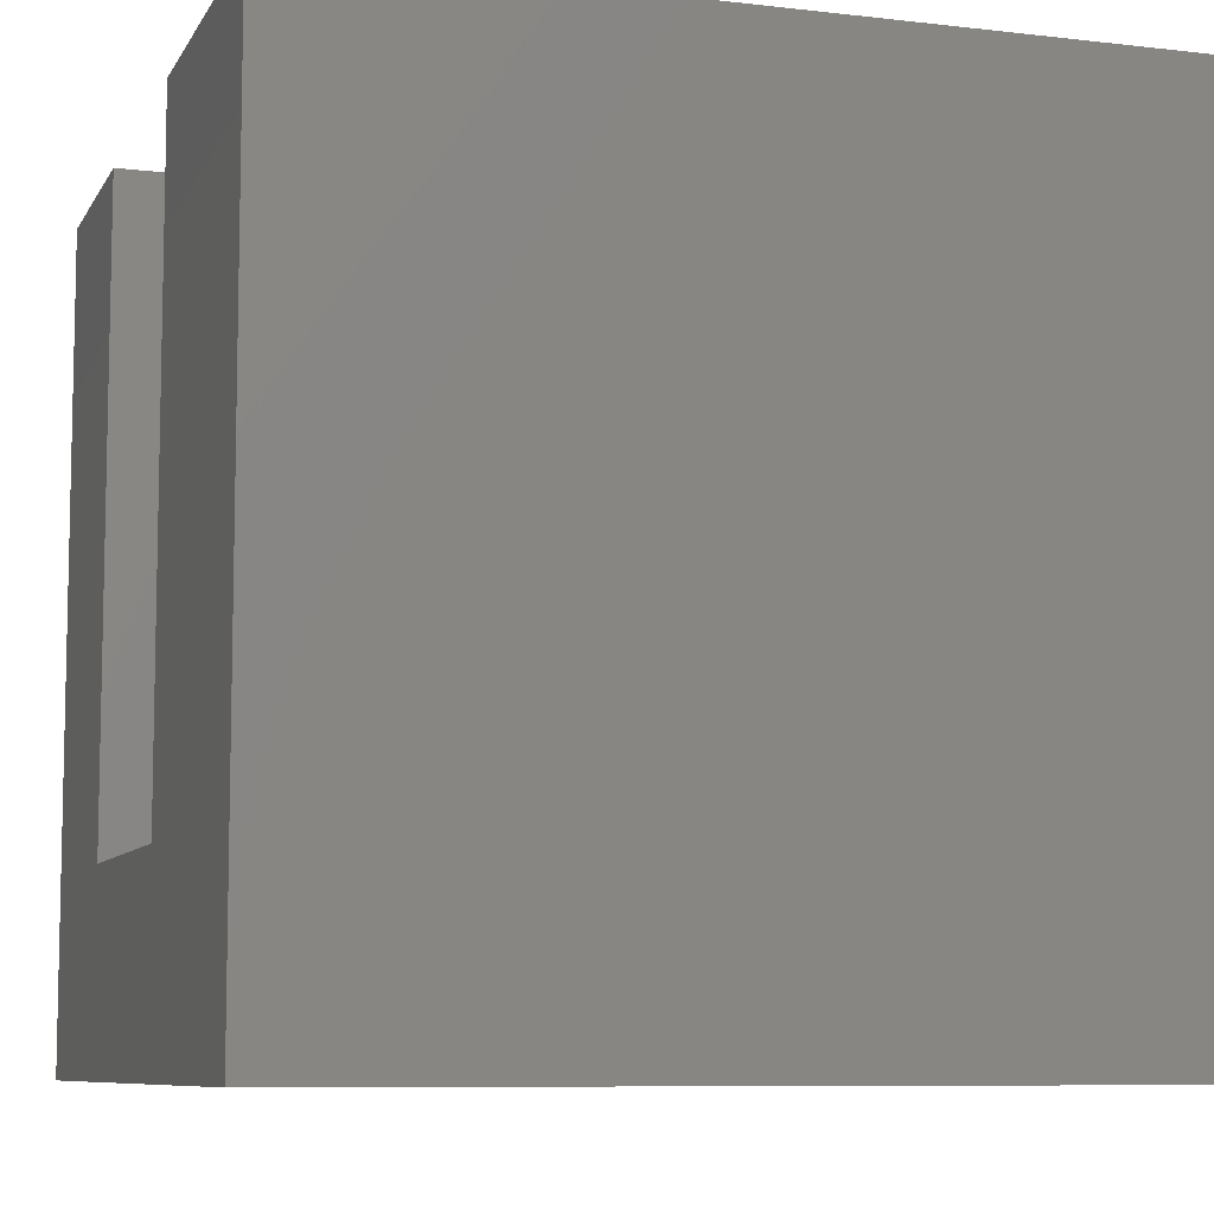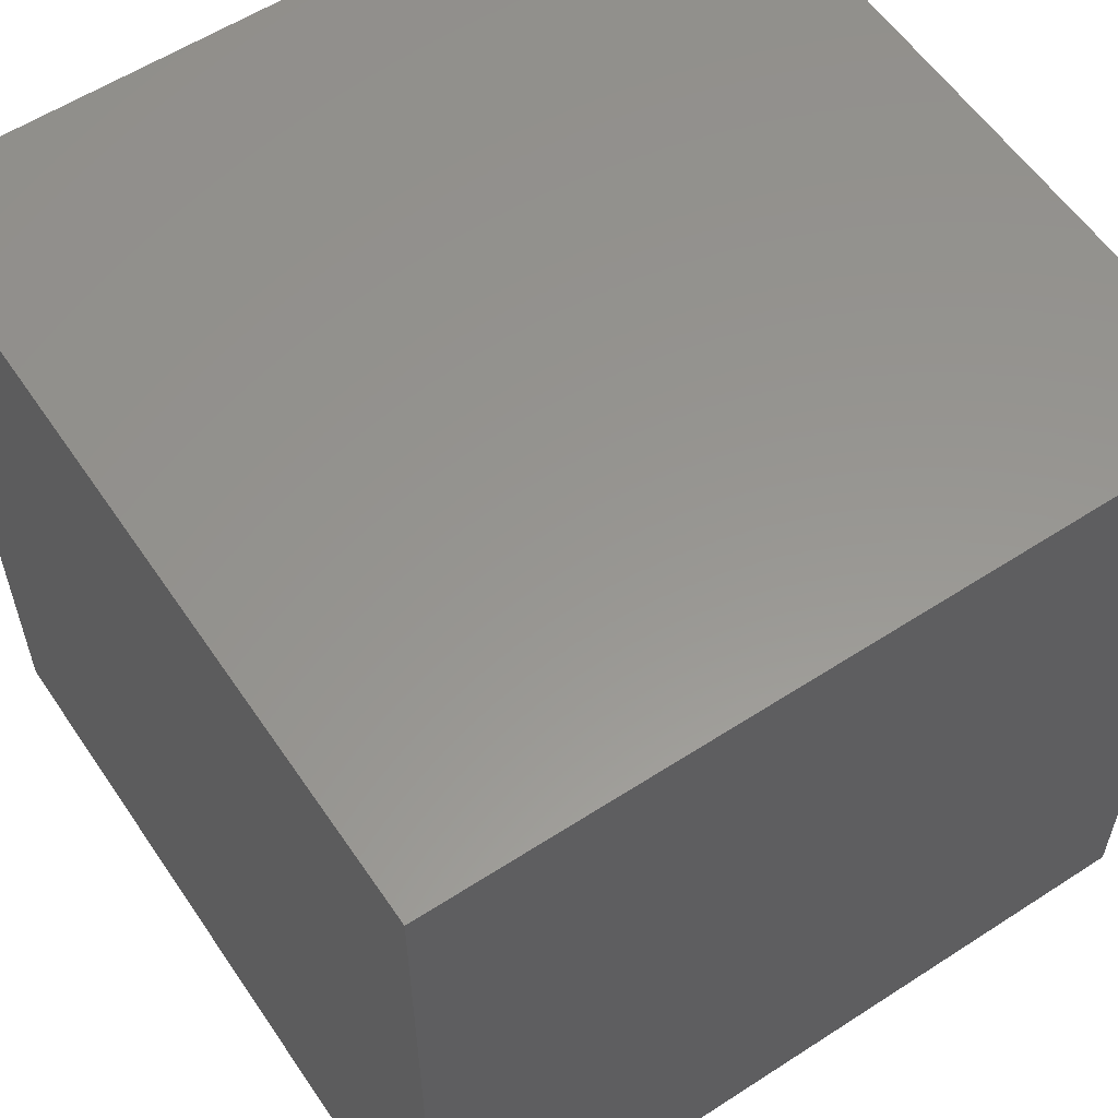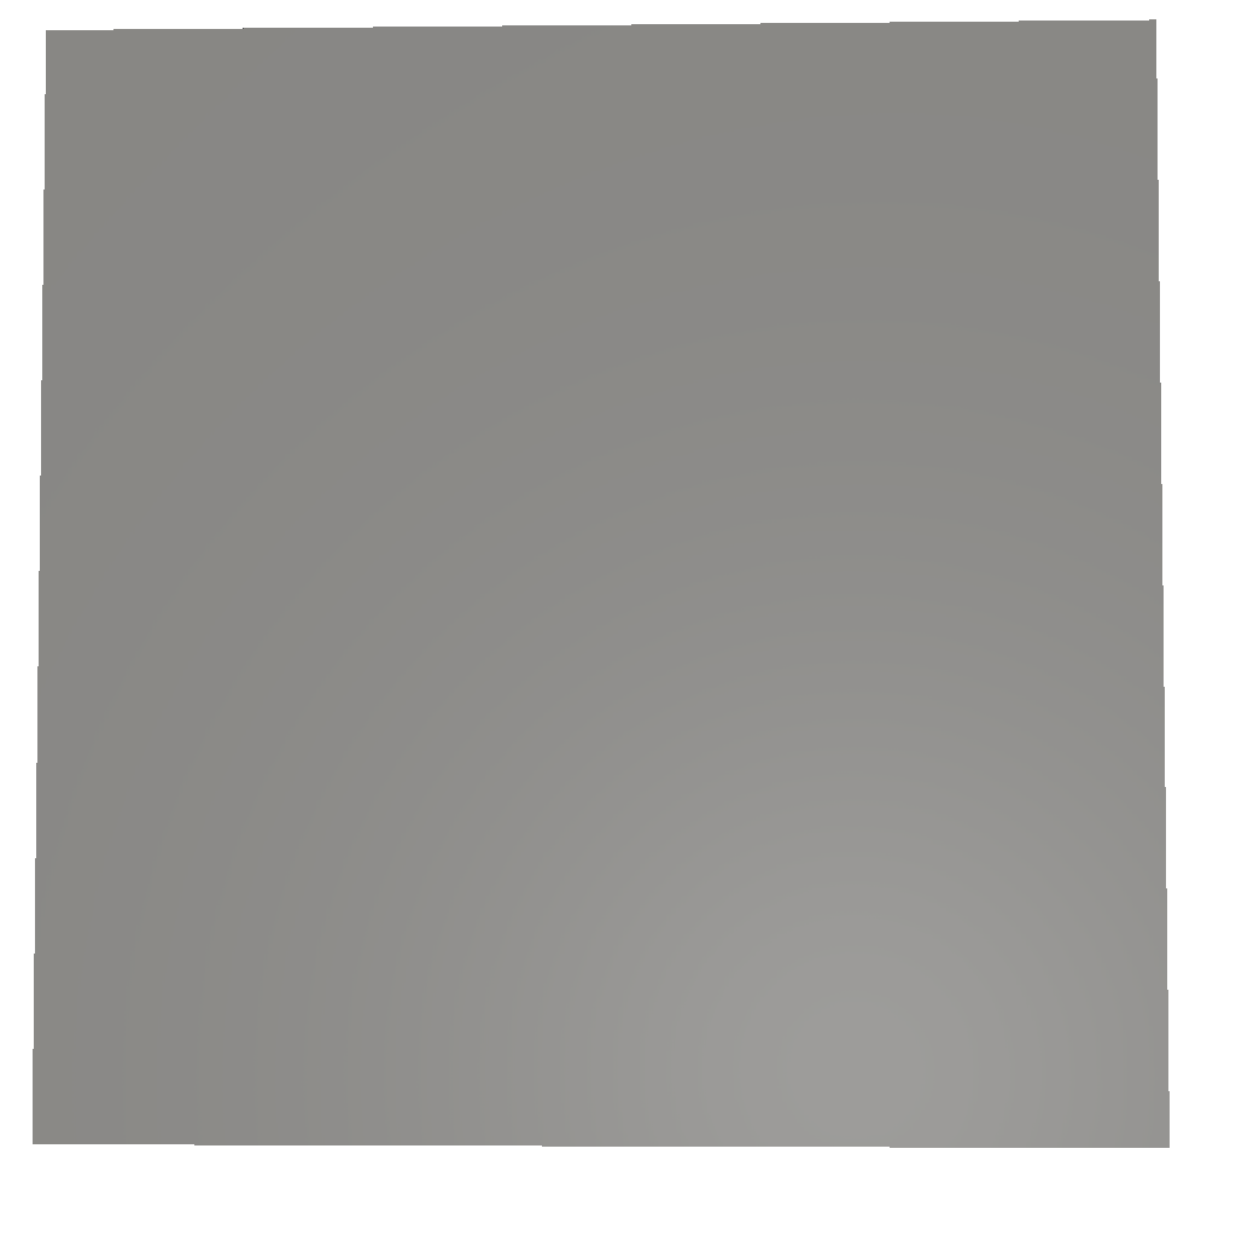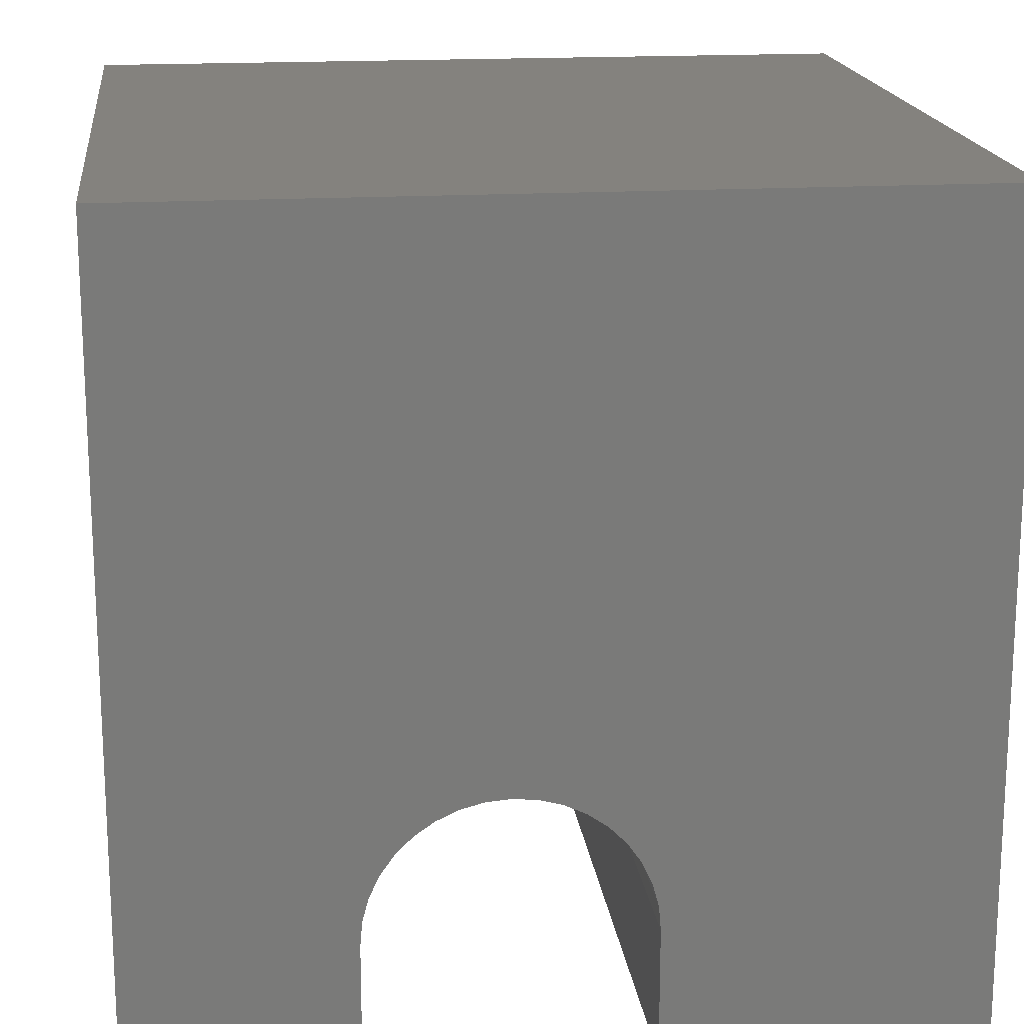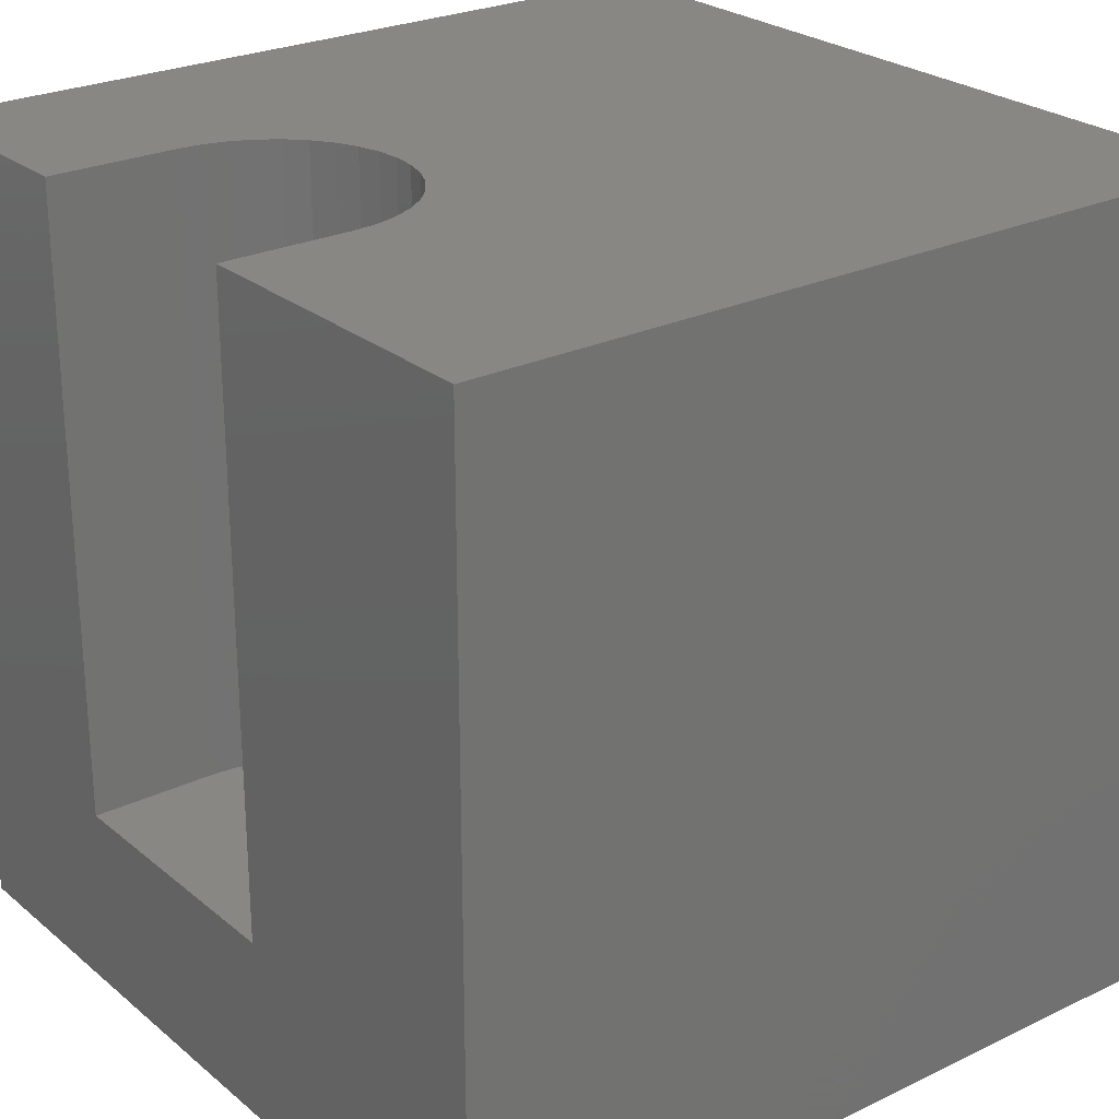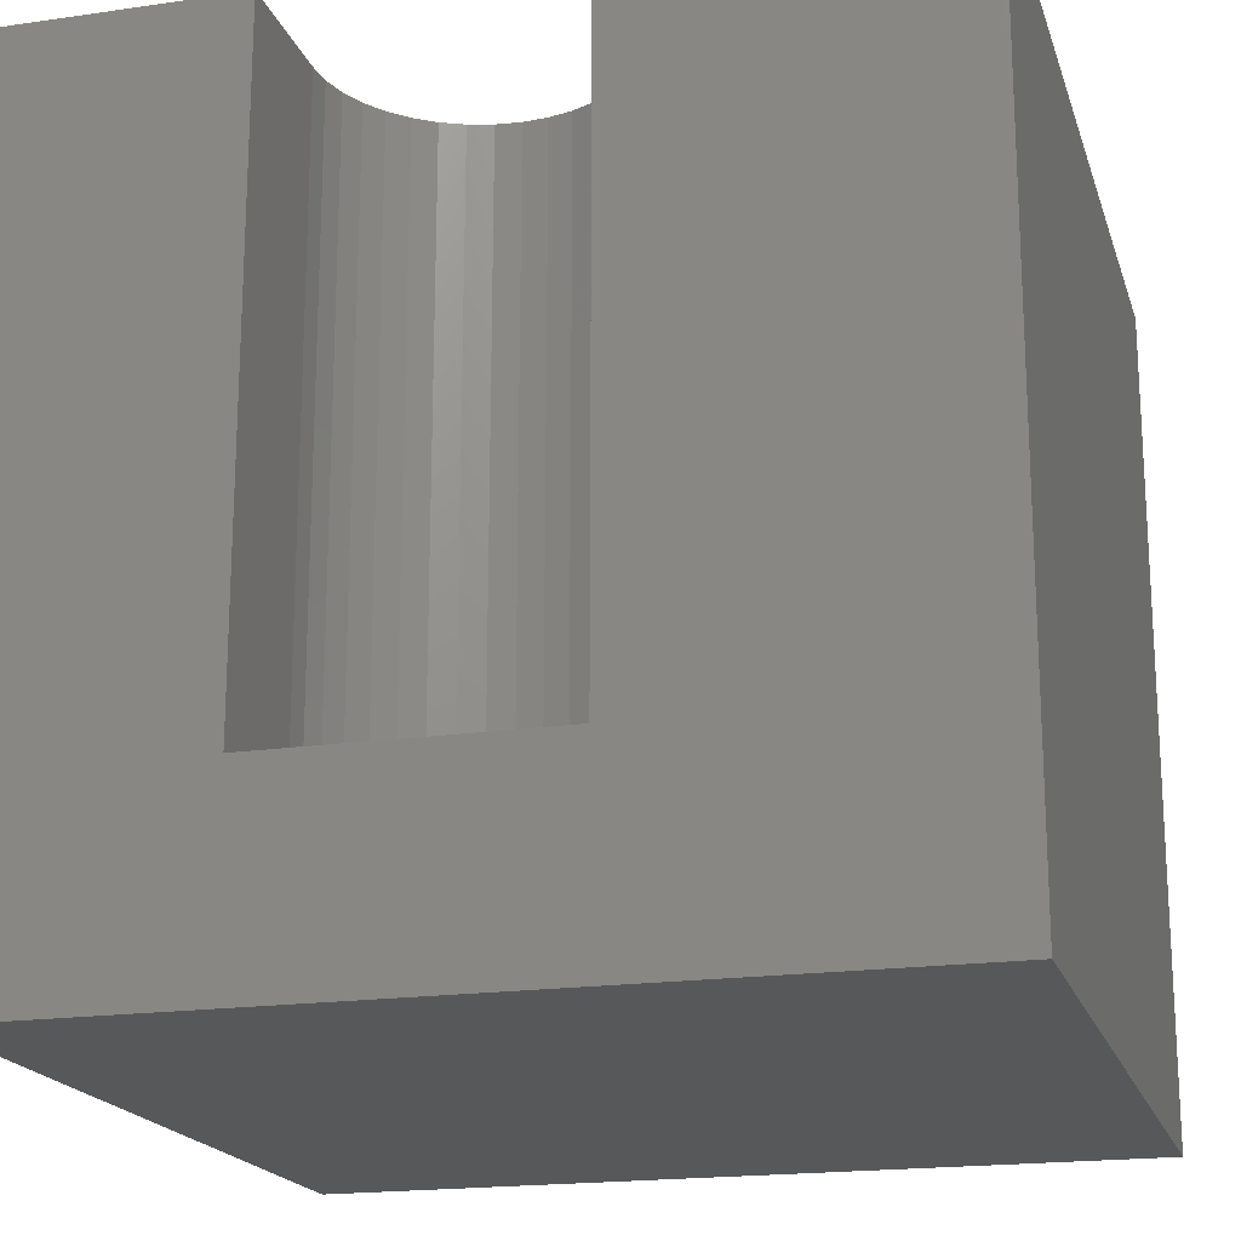
<metadata>
{"format":"stl","ext":"stl","renderer":"f3d","projection":"perspective","resolution":1024,"background":"white","views":[{"elev":-8.2,"azim":72.1,"up":"+Z"},{"elev":58.0,"azim":146.1,"up":"+Y"},{"elev":-4.0,"azim":-87.9,"up":"+Y"},{"elev":17.5,"azim":-6.7,"up":"+Y"},{"elev":25.4,"azim":52.4,"up":"+Z"},{"elev":-18.9,"azim":15.4,"up":"+Z"}]}
</metadata>
<code>
# stl→obj: 50 verts, 96 faces
v 0 10 10
v 0 10 0
v 0 0 10
v 0 0 0
v 6.1 1.586 10
v 6.1 0 10
v 10 0 10
v 2.941 2.432 10
v 3.11 2.674 10
v 3.319 2.882 10
v 3.561 3.052 10
v 4.701 3.253 10
v 10 10 10
v 4.407 3.278 10
v 2.714 0 10
v 2.714 1.586 10
v 2.74 1.88 10
v 2.816 2.165 10
v 3.828 3.176 10
v 4.113 3.253 10
v 4.986 3.176 10
v 5.253 3.052 10
v 5.495 2.882 10
v 5.998 2.165 10
v 6.074 1.88 10
v 5.704 2.674 10
v 5.873 2.432 10
v 10 10 0
v 10 0 0
v 2.714 0 2.311
v 6.1 0 2.311
v 2.714 1.586 2.311
v 6.1 1.586 2.311
v 6.074 1.88 2.311
v 5.998 2.165 2.311
v 5.873 2.432 2.311
v 5.704 2.674 2.311
v 5.495 2.882 2.311
v 5.253 3.052 2.311
v 4.986 3.176 2.311
v 4.701 3.253 2.311
v 4.407 3.278 2.311
v 4.113 3.253 2.311
v 3.828 3.176 2.311
v 3.561 3.052 2.311
v 3.319 2.882 2.311
v 3.11 2.674 2.311
v 2.941 2.432 2.311
v 2.816 2.165 2.311
v 2.74 1.88 2.311
f 1 2 3
f 3 2 4
f 5 6 7
f 8 9 1
f 1 9 10
f 1 10 11
f 12 13 14
f 14 13 1
f 15 16 3
f 3 16 17
f 3 17 1
f 1 17 18
f 1 18 8
f 11 19 1
f 1 19 20
f 1 20 14
f 12 21 13
f 13 21 22
f 13 22 23
f 13 24 7
f 7 24 25
f 7 25 5
f 23 26 13
f 13 26 27
f 13 27 24
f 28 13 29
f 29 13 7
f 2 28 4
f 4 28 29
f 13 28 1
f 1 28 2
f 15 3 30
f 30 3 4
f 30 4 31
f 31 4 29
f 31 29 6
f 6 29 7
f 30 32 15
f 15 32 16
f 33 5 25
f 33 25 34
f 34 25 24
f 34 24 35
f 35 24 27
f 35 27 36
f 36 27 26
f 36 26 37
f 37 26 23
f 37 23 38
f 38 23 22
f 38 22 39
f 39 22 21
f 39 21 40
f 40 21 12
f 40 12 41
f 41 12 14
f 41 14 42
f 42 14 20
f 42 20 43
f 43 20 19
f 43 19 44
f 44 19 11
f 44 11 45
f 45 11 10
f 45 10 46
f 46 10 9
f 46 9 47
f 47 9 8
f 47 8 48
f 48 8 18
f 48 18 49
f 49 18 17
f 49 17 50
f 50 17 16
f 50 16 32
f 33 31 5
f 5 31 6
f 48 49 33
f 33 44 45
f 30 31 32
f 32 31 33
f 32 33 50
f 50 33 49
f 45 46 33
f 33 46 47
f 33 47 48
f 33 34 44
f 44 34 35
f 44 35 43
f 43 35 42
f 35 36 42
f 42 36 37
f 42 37 38
f 38 39 42
f 42 39 40
f 42 40 41

</code>
